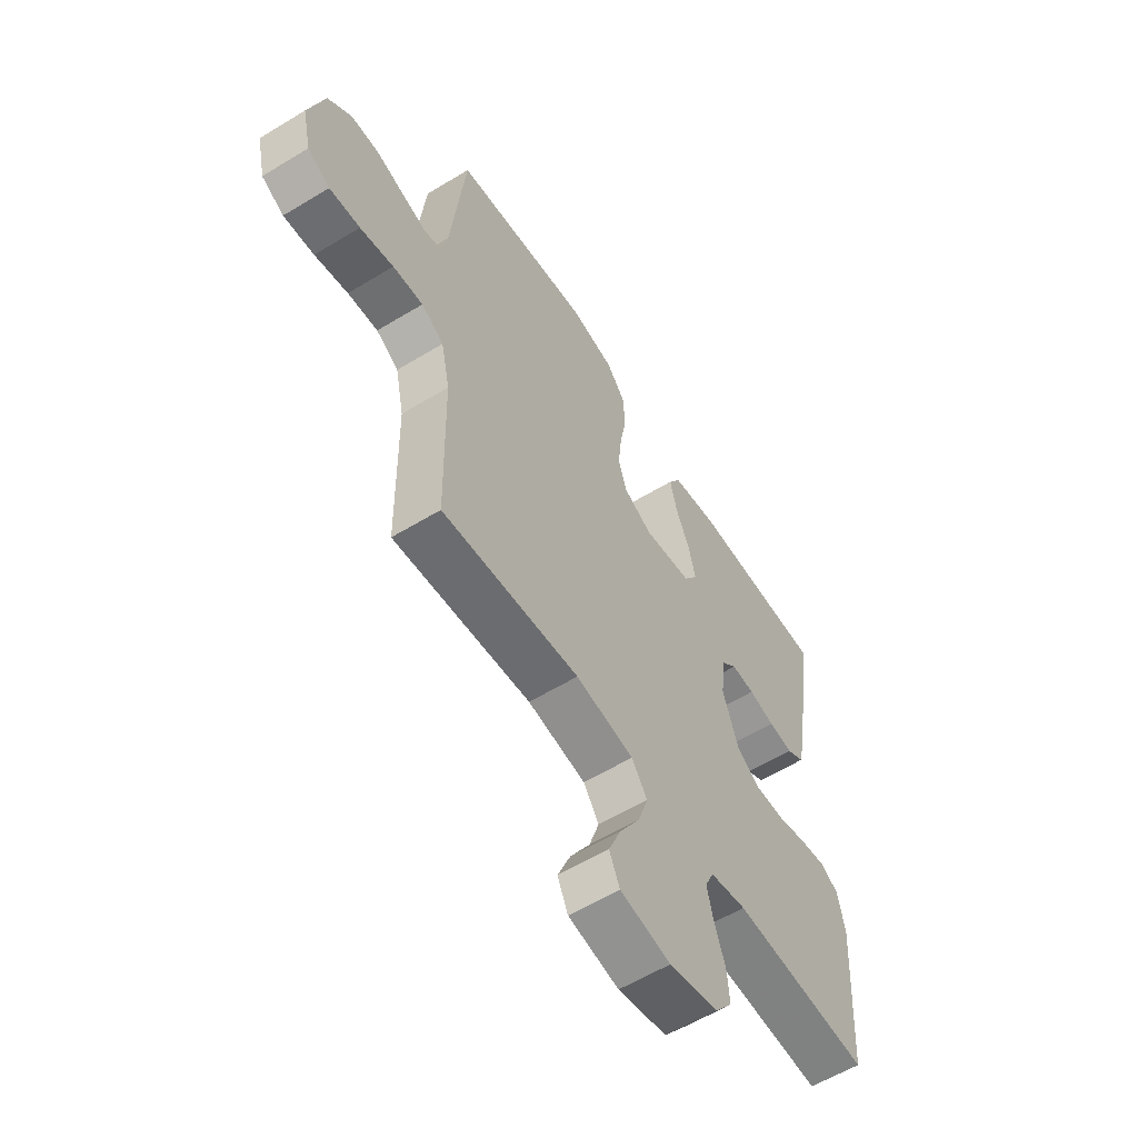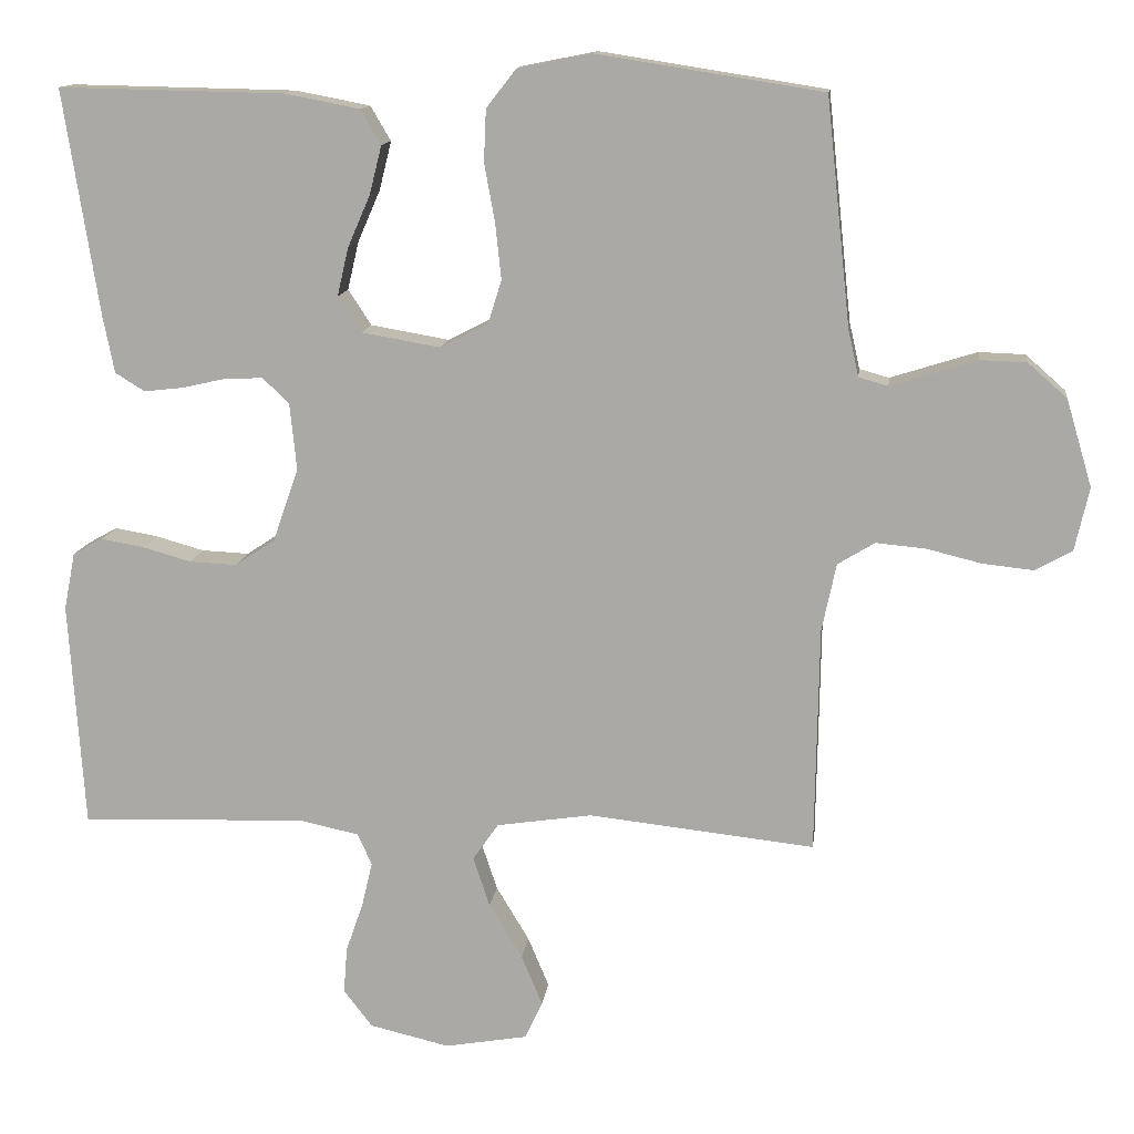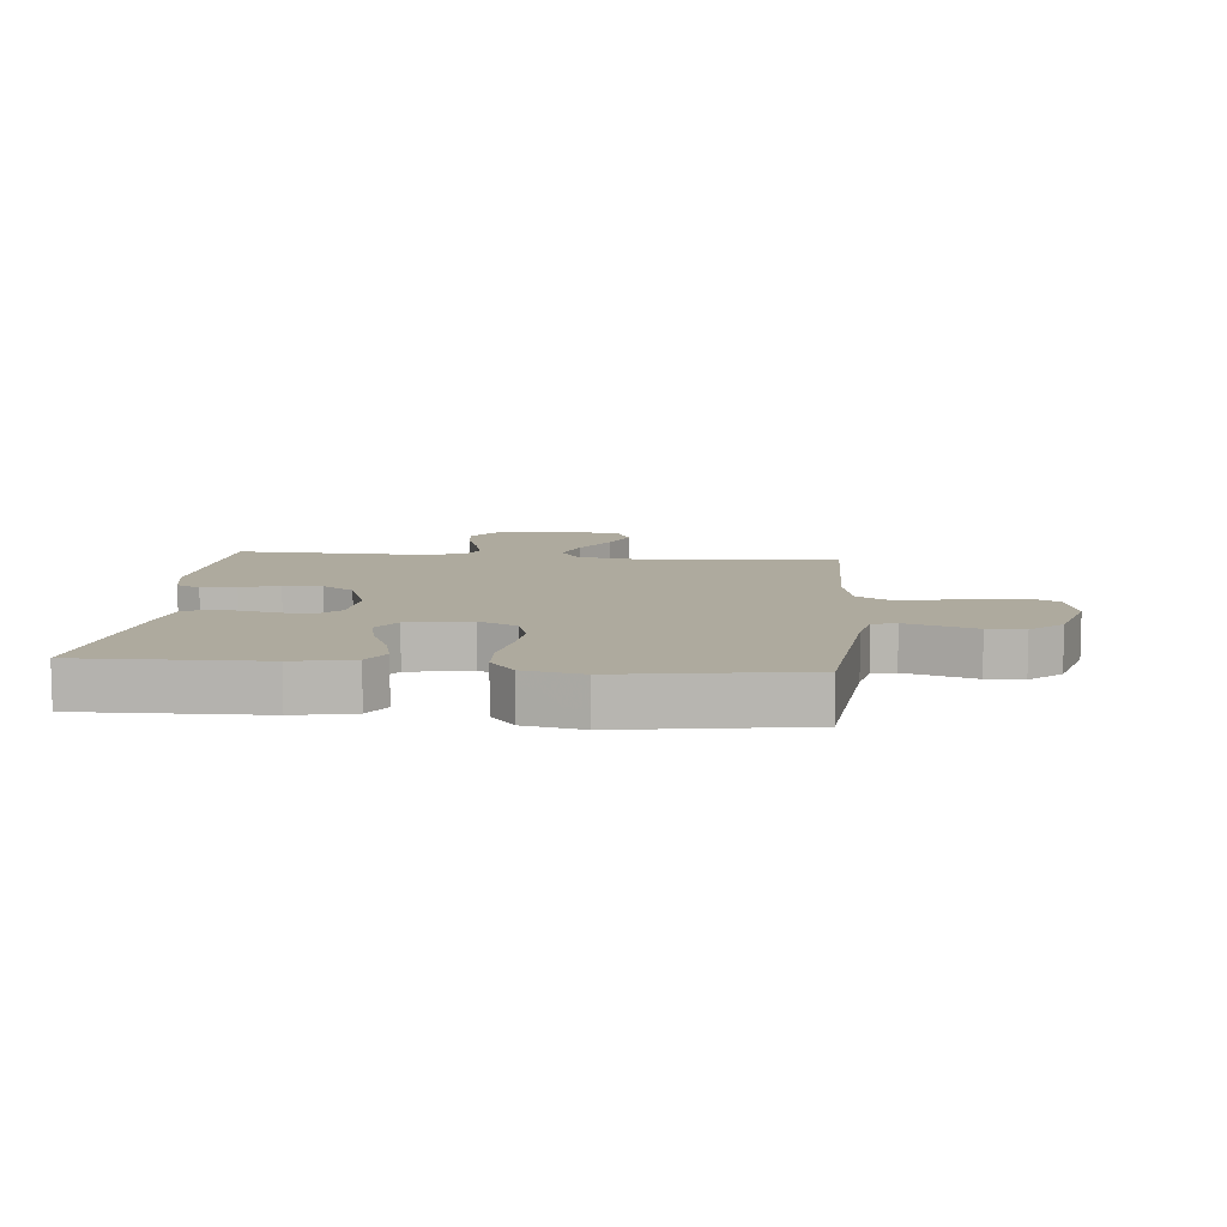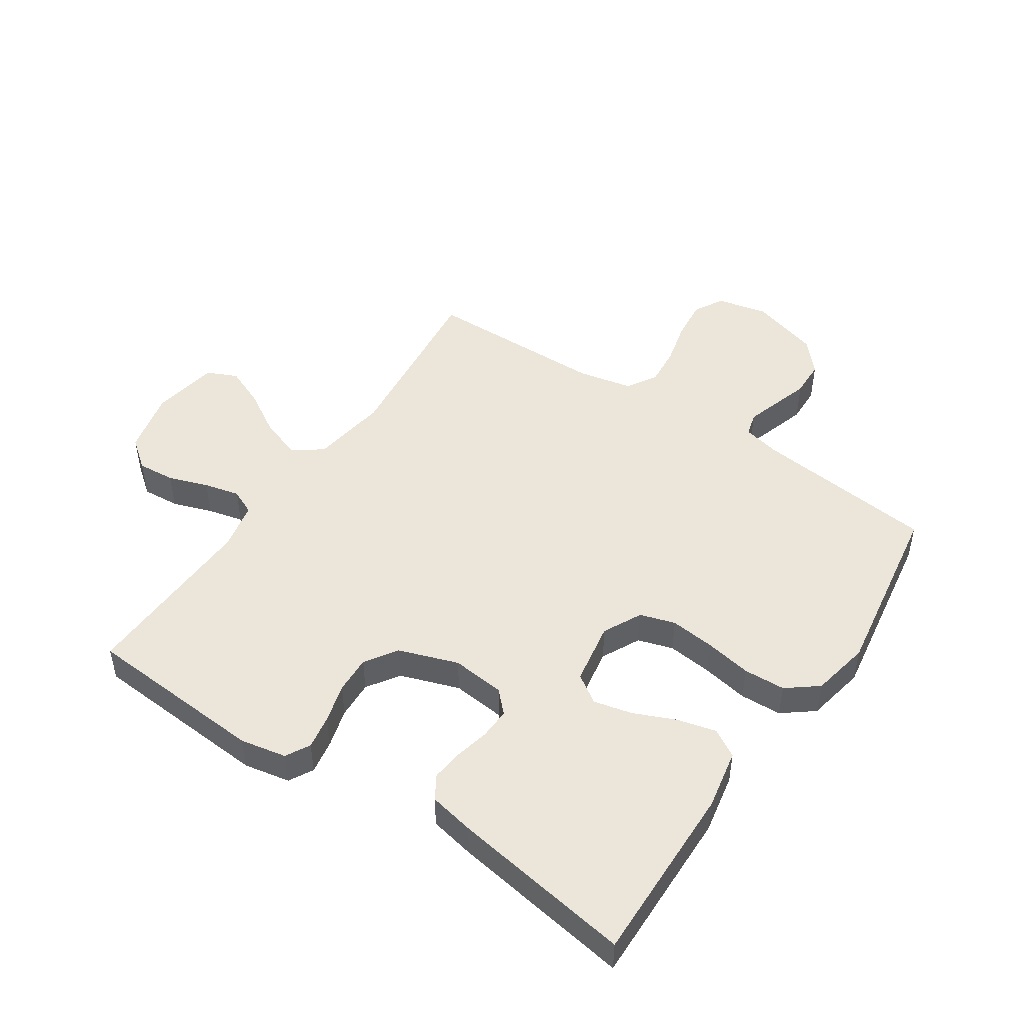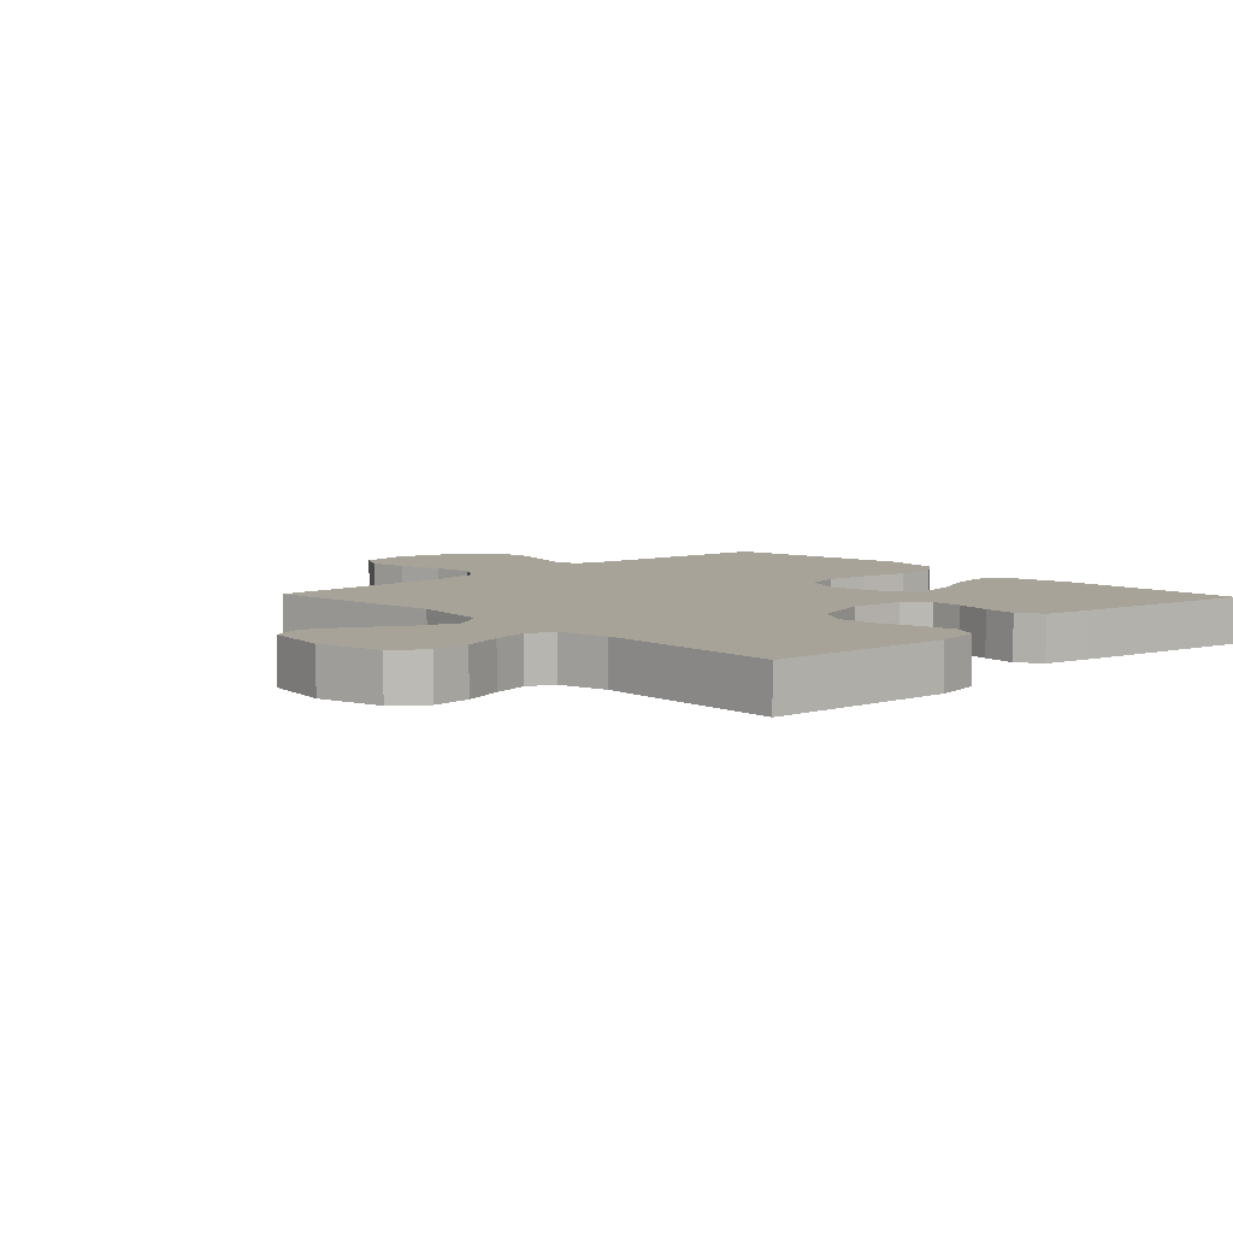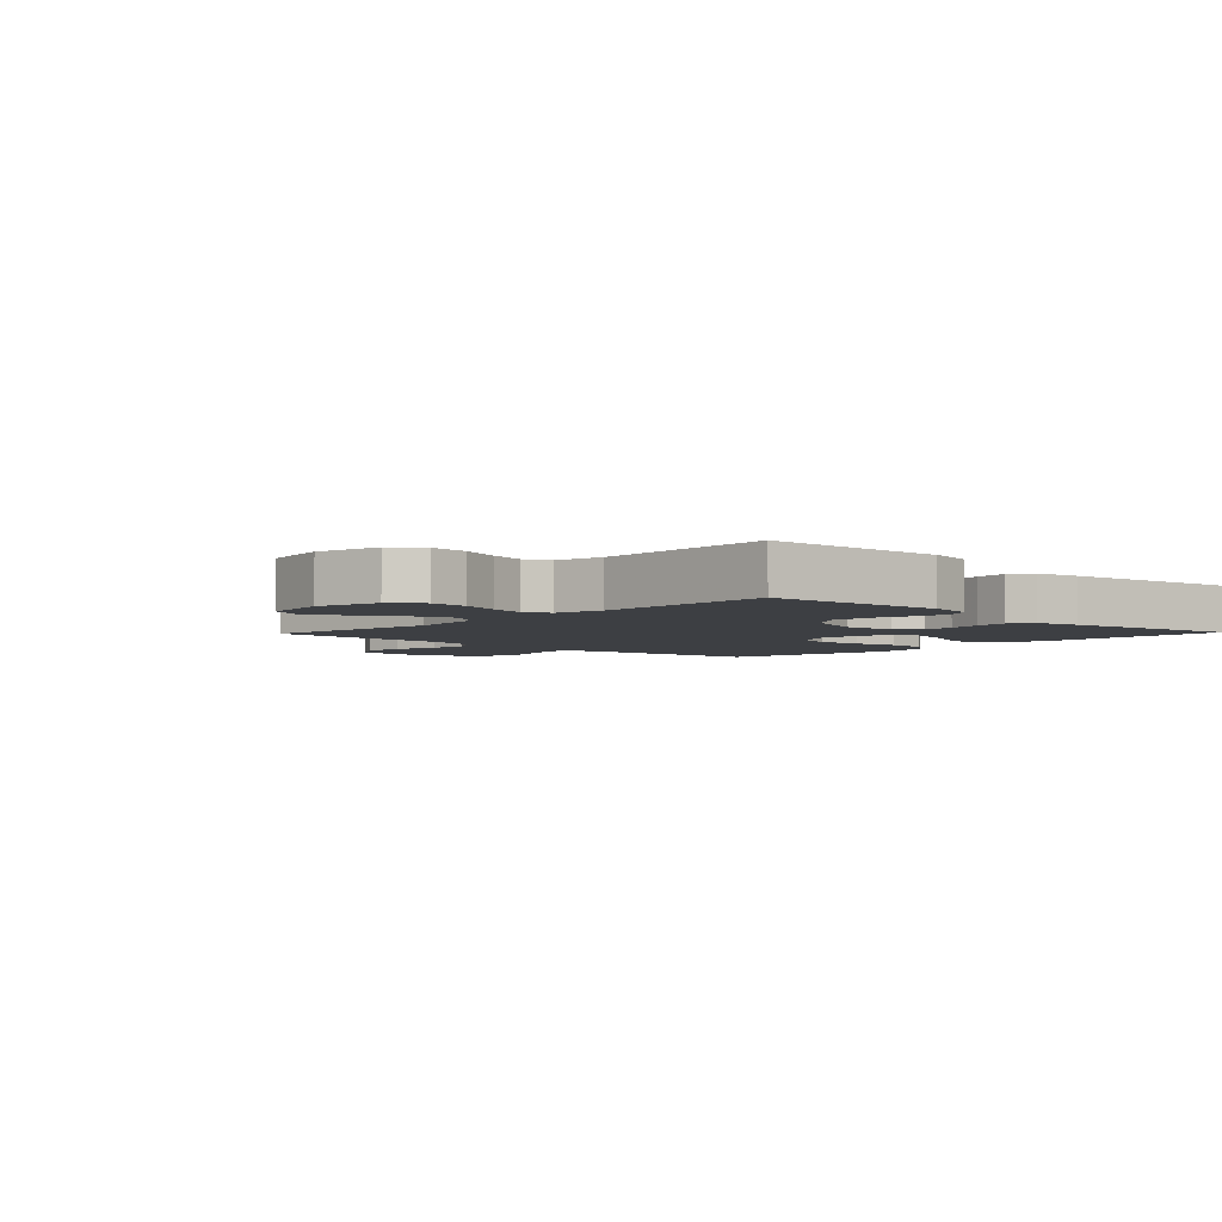
<metadata>
{"format":"obj","ext":"obj","renderer":"f3d","projection":"perspective","resolution":1024,"background":"white","views":[{"elev":-58.8,"azim":122.1,"up":"+Z"},{"elev":12.9,"azim":6.9,"up":"+Z"},{"elev":9.3,"azim":5.4,"up":"+Y"},{"elev":48.2,"azim":-56.1,"up":"+Y"},{"elev":6.8,"azim":-133.4,"up":"+Y"},{"elev":-4.0,"azim":-133.6,"up":"+Y"}]}
</metadata>
<code>
v 0.5 0.07 0.5
v 0.532 0.07 0.2
v 0.546 0.07 0.138
v 0.585 0.07 0.127
v 0.639 0.07 0.144
v 0.7 0.07 0.163
v 0.761 0.07 0.161
v 0.813 0.07 0.115
v 0.847 0.07 0
v 0.828 0.07 -0.084
v 0.779 0.07 -0.111
v 0.712 0.07 -0.104
v 0.639 0.07 -0.086
v 0.573 0.07 -0.08
v 0.524 0.07 -0.11
v 0.505 0.07 -0.2
v 0.5 0.07 -0.5
v 0.2 0.07 -0.467
v 0.073 0.07 -0.486
v 0.039 0.07 -0.535
v 0.061 0.07 -0.601
v 0.105 0.07 -0.674
v 0.133 0.07 -0.741
v 0.11 0.07 -0.791
v 0 0.07 -0.81
v -0.106 0.07 -0.785
v -0.144 0.07 -0.736
v -0.139 0.07 -0.674
v -0.116 0.07 -0.608
v -0.102 0.07 -0.549
v -0.121 0.07 -0.507
v -0.2 0.07 -0.49
v -0.5 0.07 -0.5
v -0.52 0.07 -0.2
v -0.505 0.07 -0.124
v -0.465 0.07 -0.102
v -0.408 0.07 -0.112
v -0.344 0.07 -0.13
v -0.281 0.07 -0.133
v -0.228 0.07 -0.098
v -0.194 0.07 0
v -0.203 0.07 0.088
v -0.238 0.07 0.122
v -0.289 0.07 0.12
v -0.346 0.07 0.107
v -0.399 0.07 0.101
v -0.438 0.07 0.125
v -0.453 0.07 0.2
v -0.5 0.07 0.5
v -0.2 0.07 0.494
v -0.101 0.07 0.475
v -0.074 0.07 0.429
v -0.09 0.07 0.365
v -0.12 0.07 0.296
v -0.135 0.07 0.232
v -0.104 0.07 0.185
v 0 0.07 0.167
v 0.064 0.07 0.199
v 0.082 0.07 0.257
v 0.074 0.07 0.331
v 0.06 0.07 0.408
v 0.063 0.07 0.477
v 0.103 0.07 0.528
v 0.2 0.07 0.547
v 0.5 0 0.5
v 0.532 0 0.2
v 0.546 0 0.138
v 0.585 0 0.127
v 0.639 0 0.144
v 0.7 0 0.163
v 0.761 0 0.161
v 0.813 0 0.115
v 0.847 0 0
v 0.828 0 -0.084
v 0.779 0 -0.111
v 0.712 0 -0.104
v 0.639 0 -0.086
v 0.573 0 -0.08
v 0.524 0 -0.11
v 0.505 0 -0.2
v 0.5 0 -0.5
v 0.2 0 -0.467
v 0.073 0 -0.486
v 0.039 0 -0.535
v 0.061 0 -0.601
v 0.105 0 -0.674
v 0.133 0 -0.741
v 0.11 0 -0.791
v 0 0 -0.81
v -0.106 0 -0.785
v -0.144 0 -0.736
v -0.139 0 -0.674
v -0.116 0 -0.608
v -0.102 0 -0.549
v -0.121 0 -0.507
v -0.2 0 -0.49
v -0.5 0 -0.5
v -0.52 0 -0.2
v -0.505 0 -0.124
v -0.465 0 -0.102
v -0.408 0 -0.112
v -0.344 0 -0.13
v -0.281 0 -0.133
v -0.228 0 -0.098
v -0.194 0 0
v -0.203 0 0.088
v -0.238 0 0.122
v -0.289 0 0.12
v -0.346 0 0.107
v -0.399 0 0.101
v -0.438 0 0.125
v -0.453 0 0.2
v -0.5 0 0.5
v -0.2 0 0.494
v -0.101 0 0.475
v -0.074 0 0.429
v -0.09 0 0.365
v -0.12 0 0.296
v -0.135 0 0.232
v -0.104 0 0.185
v 0 0 0.167
v 0.064 0 0.199
v 0.082 0 0.257
v 0.074 0 0.331
v 0.06 0 0.408
v 0.063 0 0.477
v 0.103 0 0.528
v 0.2 0 0.547
f 64 1 2
f 63 64 2
f 62 63 2
f 61 62 2
f 60 61 2
f 59 60 2 3
f 58 59 3 4
f 57 58 4
f 52 53 54
f 51 52 54
f 50 51 54
f 49 50 54
f 48 49 54
f 47 48 54
f 46 47 54
f 45 46 54
f 44 45 54
f 43 44 54 55
f 42 43 55 56
f 36 37 38
f 35 36 38
f 34 35 38
f 33 34 38
f 32 33 38
f 31 32 38 39
f 30 31 39 40
f 27 28 29
f 26 27 29
f 25 26 29
f 24 25 29
f 23 24 29
f 22 23 29
f 21 22 29
f 20 21 29 30
f 30 40 41
f 20 30 41
f 19 20 41
f 16 17 18
f 42 56 57
f 41 42 57
f 19 41 57
f 18 19 57
f 16 18 57
f 15 16 57
f 11 12 13
f 10 11 13
f 9 10 13
f 8 9 13
f 7 8 13
f 6 7 13
f 5 6 13
f 4 5 13
f 14 15 57 4
f 4 13 14
f 66 65 128
f 66 128 127
f 66 127 126
f 66 126 125
f 66 125 124
f 67 66 124 123
f 68 67 123 122
f 68 122 121
f 118 117 116
f 118 116 115
f 118 115 114
f 118 114 113
f 118 113 112
f 118 112 111
f 118 111 110
f 118 110 109
f 118 109 108
f 119 118 108 107
f 120 119 107 106
f 102 101 100
f 102 100 99
f 102 99 98
f 102 98 97
f 102 97 96
f 103 102 96 95
f 104 103 95 94
f 93 92 91
f 93 91 90
f 93 90 89
f 93 89 88
f 93 88 87
f 93 87 86
f 93 86 85
f 94 93 85 84
f 105 104 94
f 105 94 84
f 105 84 83
f 82 81 80
f 121 120 106
f 121 106 105
f 121 105 83
f 121 83 82
f 121 82 80
f 121 80 79
f 77 76 75
f 77 75 74
f 77 74 73
f 77 73 72
f 77 72 71
f 77 71 70
f 77 70 69
f 77 69 68
f 68 121 79 78
f 78 77 68
f 1 65 66 2
f 2 66 67 3
f 3 67 68 4
f 4 68 69 5
f 5 69 70 6
f 6 70 71 7
f 7 71 72 8
f 8 72 73 9
f 9 73 74 10
f 10 74 75 11
f 11 75 76 12
f 12 76 77 13
f 13 77 78 14
f 14 78 79 15
f 15 79 80 16
f 16 80 81 17
f 17 81 82 18
f 18 82 83 19
f 19 83 84 20
f 20 84 85 21
f 21 85 86 22
f 22 86 87 23
f 23 87 88 24
f 24 88 89 25
f 25 89 90 26
f 26 90 91 27
f 27 91 92 28
f 28 92 93 29
f 29 93 94 30
f 30 94 95 31
f 31 95 96 32
f 32 96 97 33
f 33 97 98 34
f 34 98 99 35
f 35 99 100 36
f 36 100 101 37
f 37 101 102 38
f 38 102 103 39
f 39 103 104 40
f 40 104 105 41
f 41 105 106 42
f 42 106 107 43
f 43 107 108 44
f 44 108 109 45
f 45 109 110 46
f 46 110 111 47
f 47 111 112 48
f 48 112 113 49
f 49 113 114 50
f 50 114 115 51
f 51 115 116 52
f 52 116 117 53
f 53 117 118 54
f 54 118 119 55
f 55 119 120 56
f 56 120 121 57
f 57 121 122 58
f 58 122 123 59
f 59 123 124 60
f 60 124 125 61
f 61 125 126 62
f 62 126 127 63
f 63 127 128 64
f 64 128 65 1

</code>
